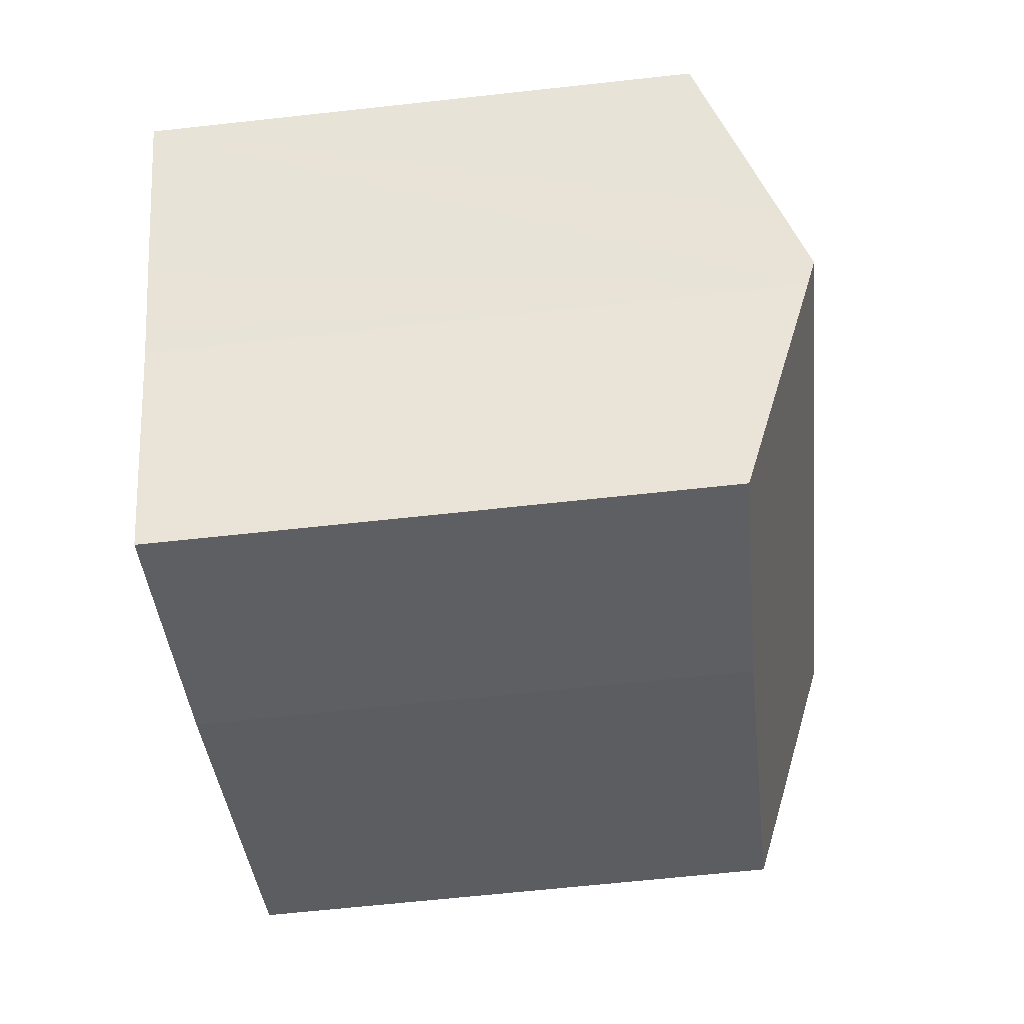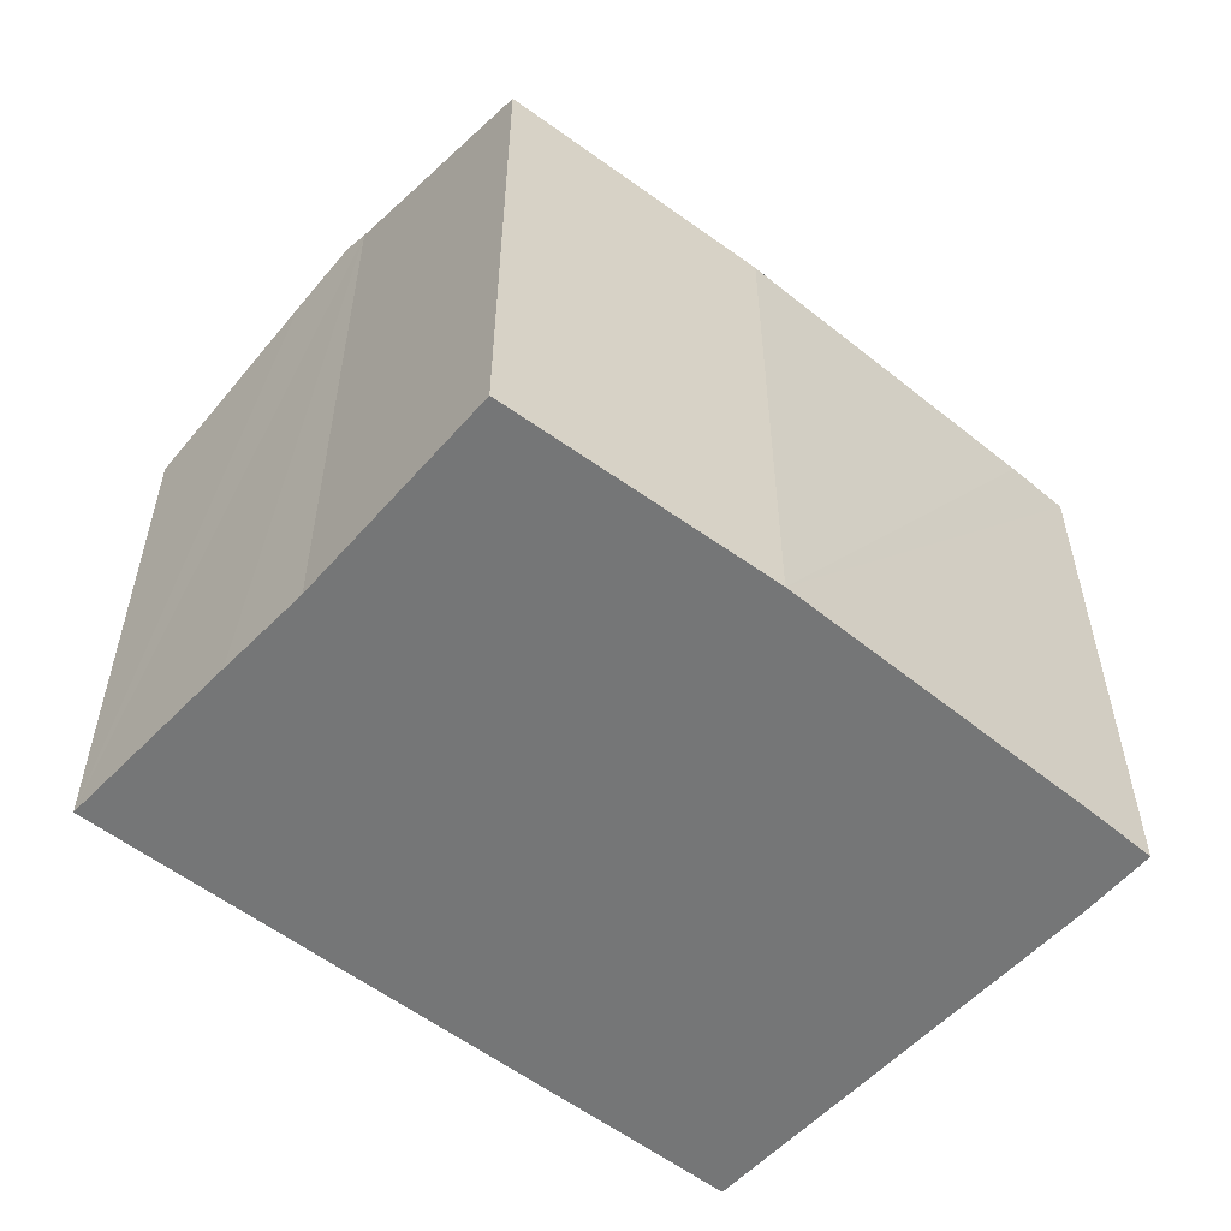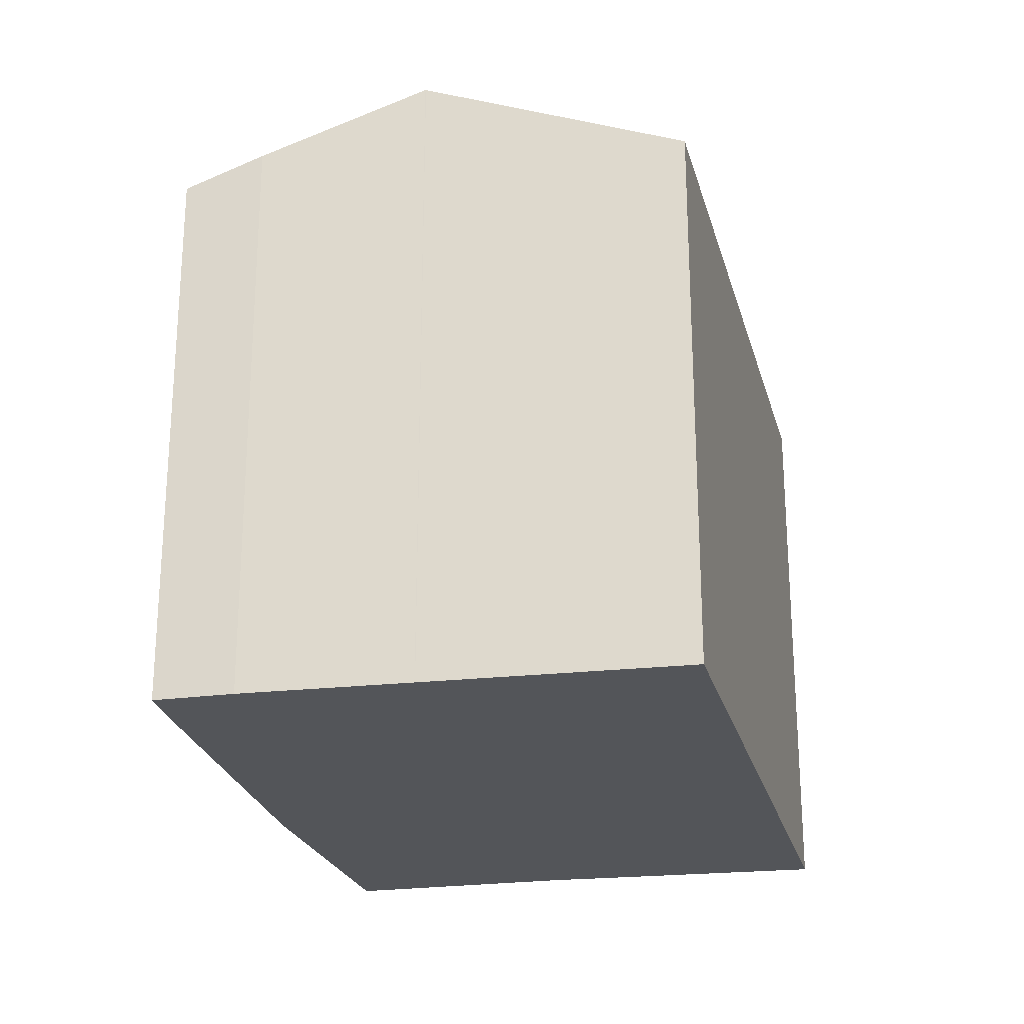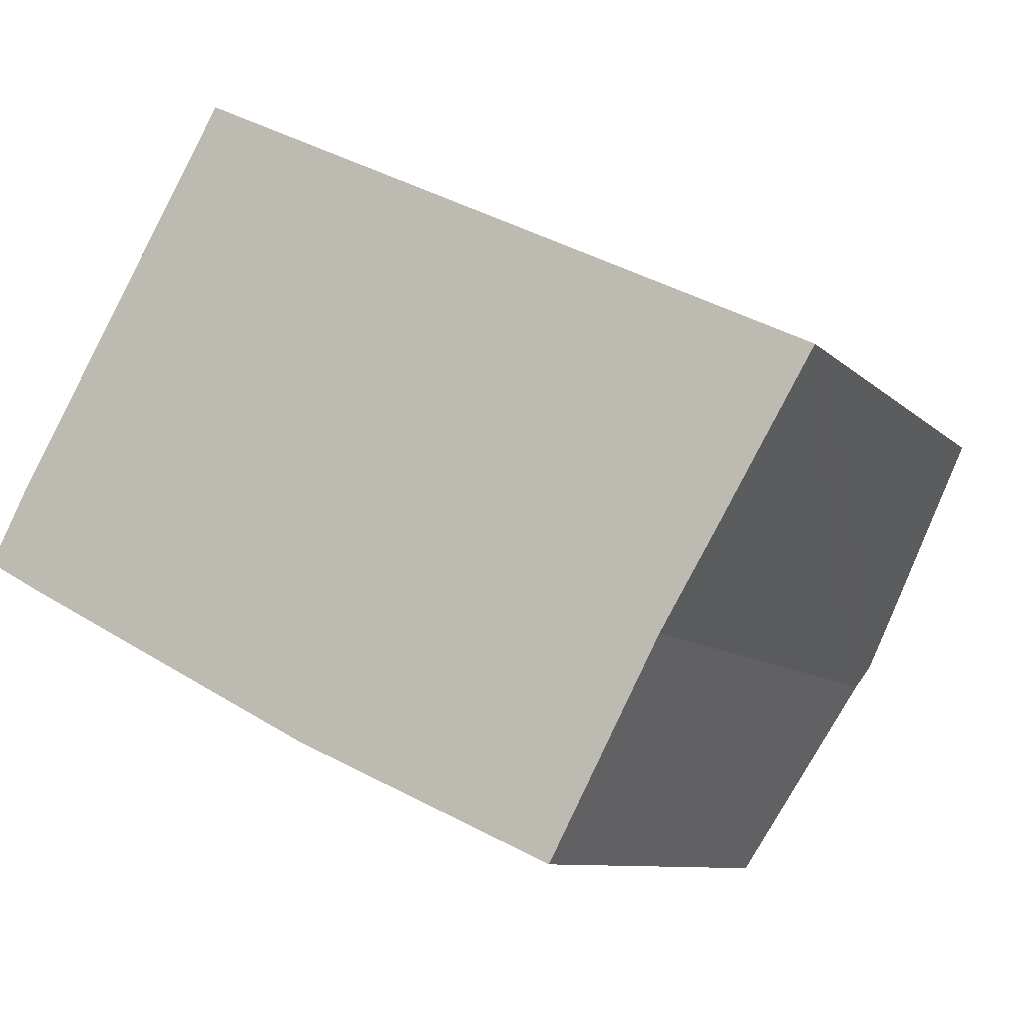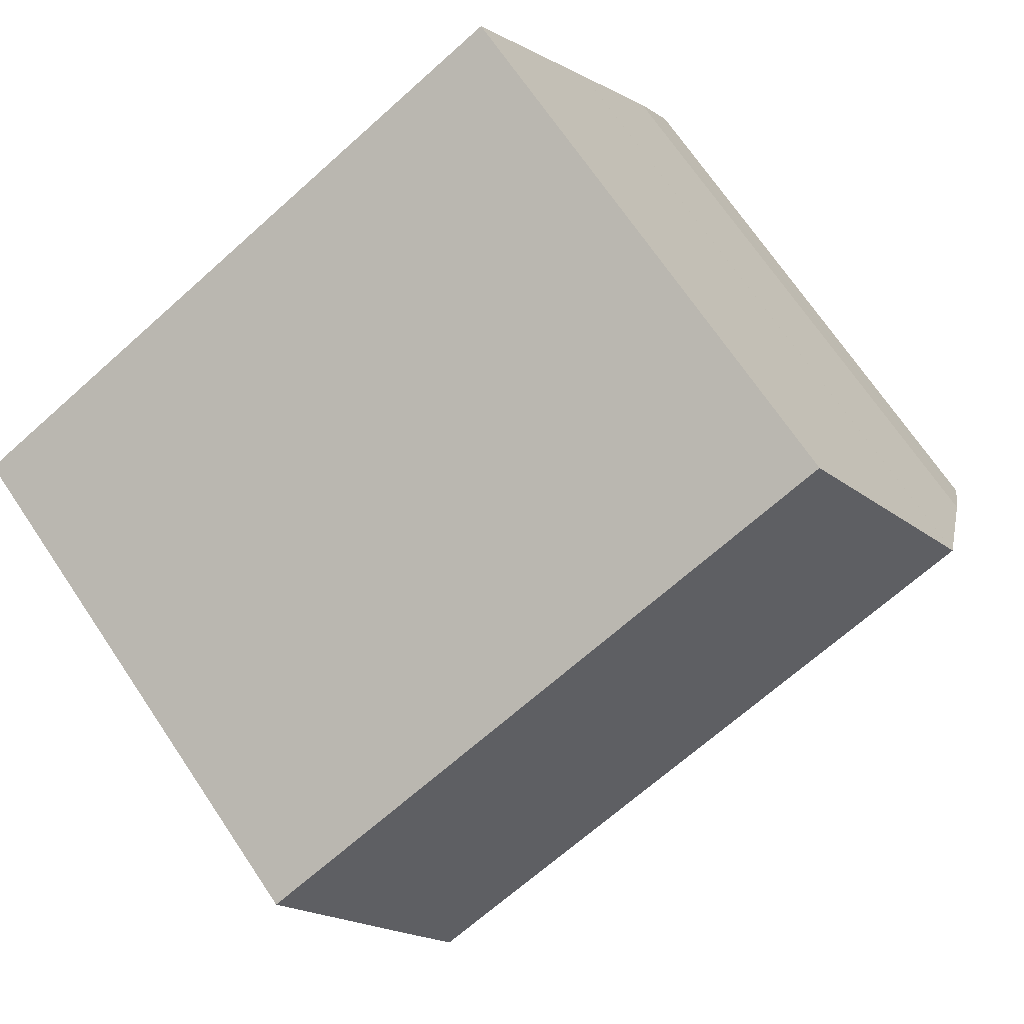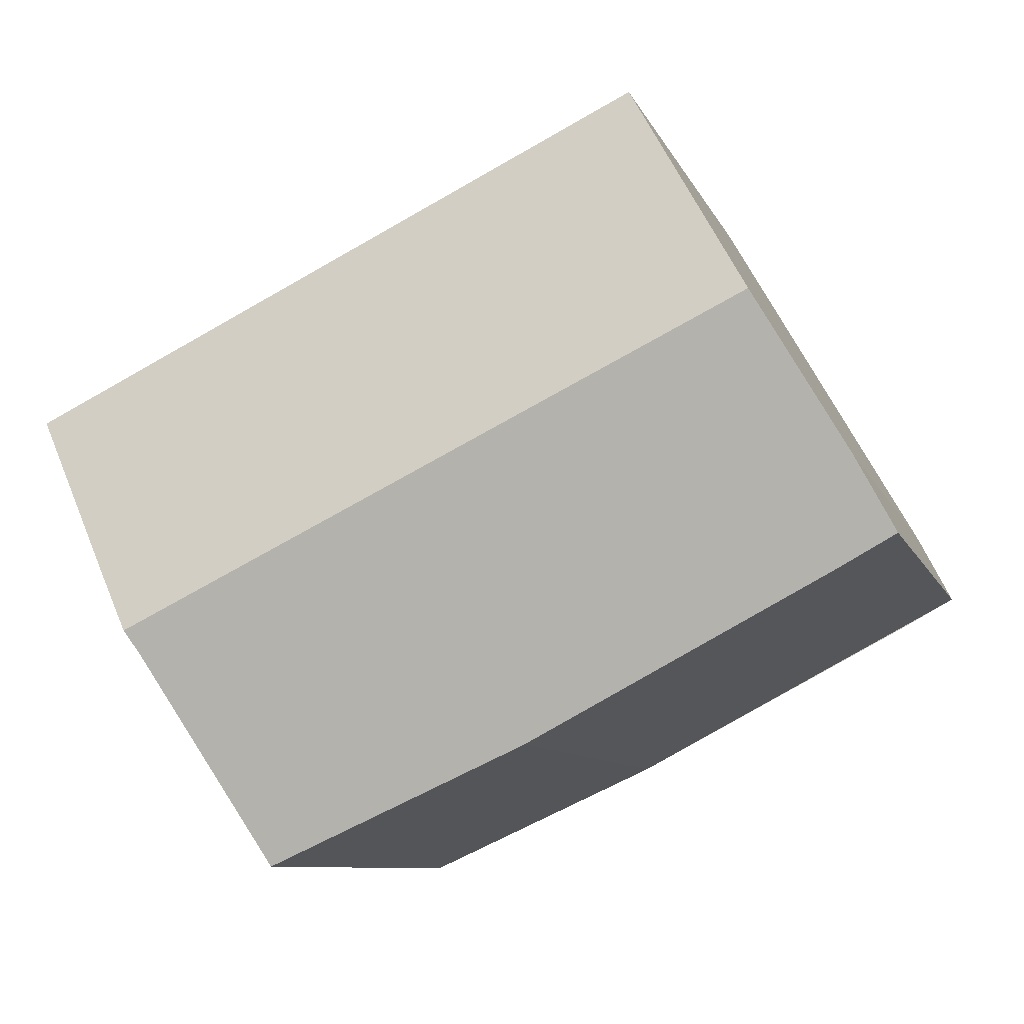
<metadata>
{"format":"obj","ext":"obj","renderer":"f3d","projection":"perspective","resolution":1024,"background":"white","views":[{"elev":-65.0,"azim":96.3,"up":"+Z"},{"elev":-56.7,"azim":167.4,"up":"+Y"},{"elev":-24.5,"azim":-50.0,"up":"+Y"},{"elev":-8.9,"azim":23.9,"up":"+Z"},{"elev":70.9,"azim":145.9,"up":"+Z"},{"elev":-8.7,"azim":-164.6,"up":"+Z"}]}
</metadata>
<code>
v  0.404 16.72 0.781
v  1.714 16.38 -0.936
v  0 16.41 1.005e-15
v  10.57 16.27 -5.581
v  18.08 16.36 -8.971
v  21.24 18.75 -3
v  1.085 17.25 2.094
v  3.576 19.02 6.445
v  21.63 19.02 -2.342
v  25.61 16.27 4.347
v  3.583 19.02 6.458
v  7.437 16.27 13.19
v  22.7 18.29 -0.561
v  21.24 1.837e-16 -3
v  18.08 5.493e-16 -8.971
v  25.61 -2.662e-16 4.347
v  22.7 3.435e-17 -0.561
v  21.63 1.434e-16 -2.342
v  10.57 3.417e-16 -5.581
v  0 0 0
v  1.714 5.731e-17 -0.936
v  1.085 -1.282e-16 2.094
v  0.404 -4.782e-17 0.781
v  3.576 -3.946e-16 6.445
v  3.583 -3.954e-16 6.458
v  7.437 -8.077e-16 13.19
g defaultobject
f 1 2 3
f 2 1 4
f 4 1 5
f 5 1 6
f 6 1 7
f 6 7 8
f 6 8 9
f 10 11 12
f 11 10 8
f 8 10 9
f 9 10 13
f 14 5 6
f 5 14 15
f 16 13 10
f 13 16 9
f 9 16 6
f 6 16 17
f 6 17 18
f 6 18 14
f 15 4 5
f 4 15 19
f 19 2 4
f 2 19 3
f 3 19 20
f 20 19 21
f 1 22 7
f 22 1 3
f 22 3 20
f 22 20 23
f 7 24 8
f 24 7 22
f 24 11 8
f 11 24 25
f 25 12 11
f 12 25 26
f 26 10 12
f 10 26 16
f 21 23 20
f 23 21 22
f 22 21 24
f 24 21 19
f 24 19 26
f 26 19 16
f 16 19 14
f 14 19 15
f 16 14 18
f 16 18 17

</code>
